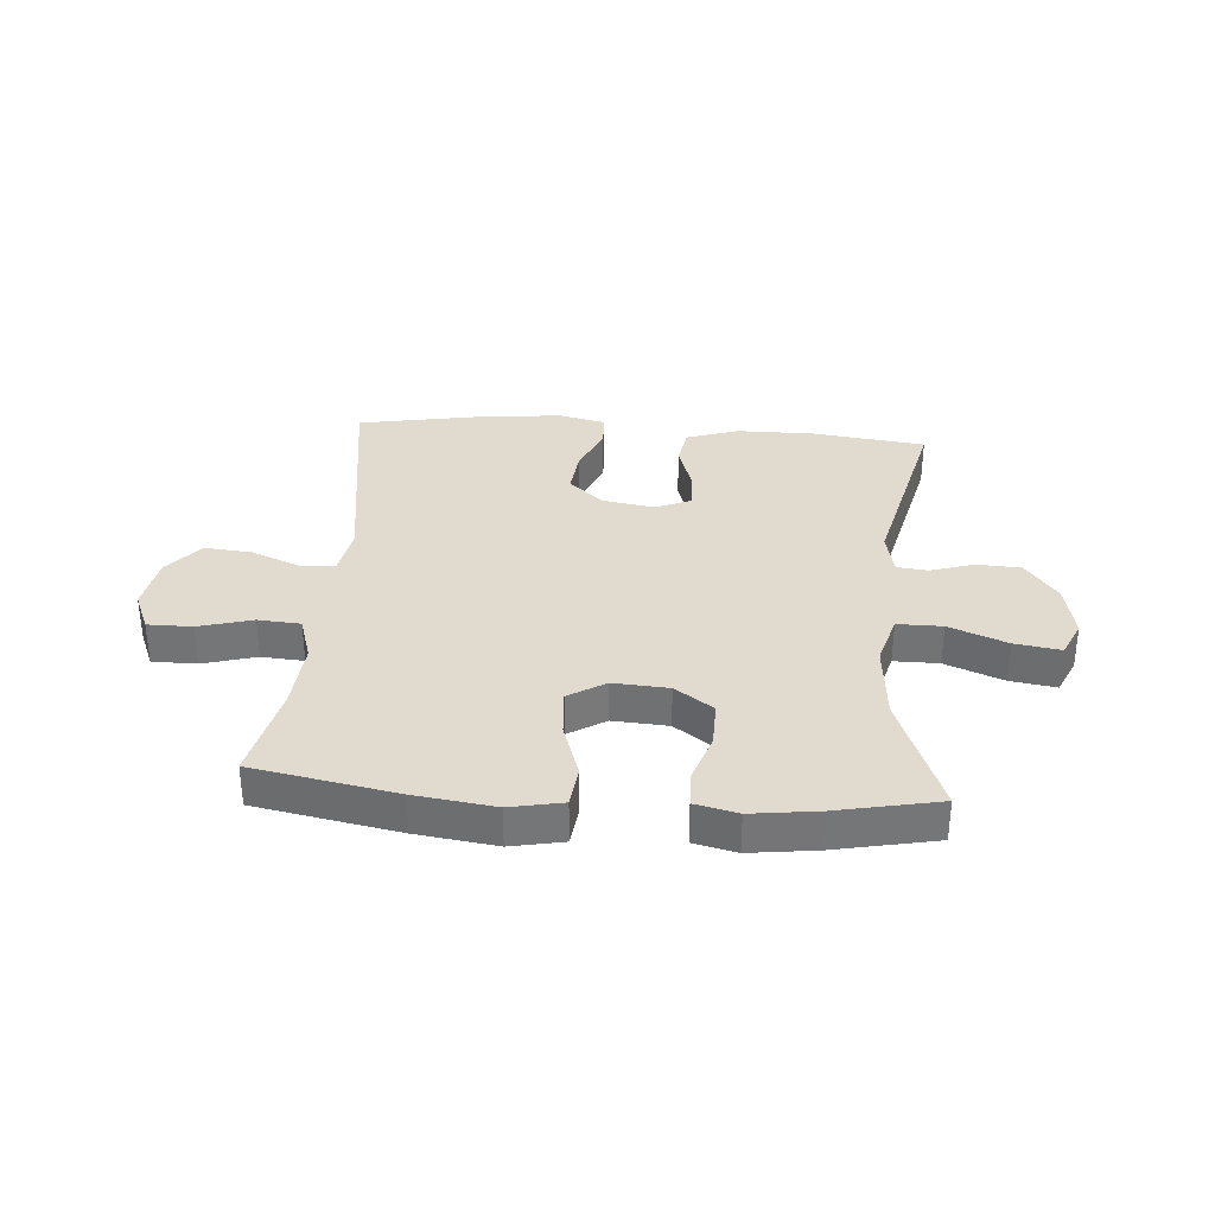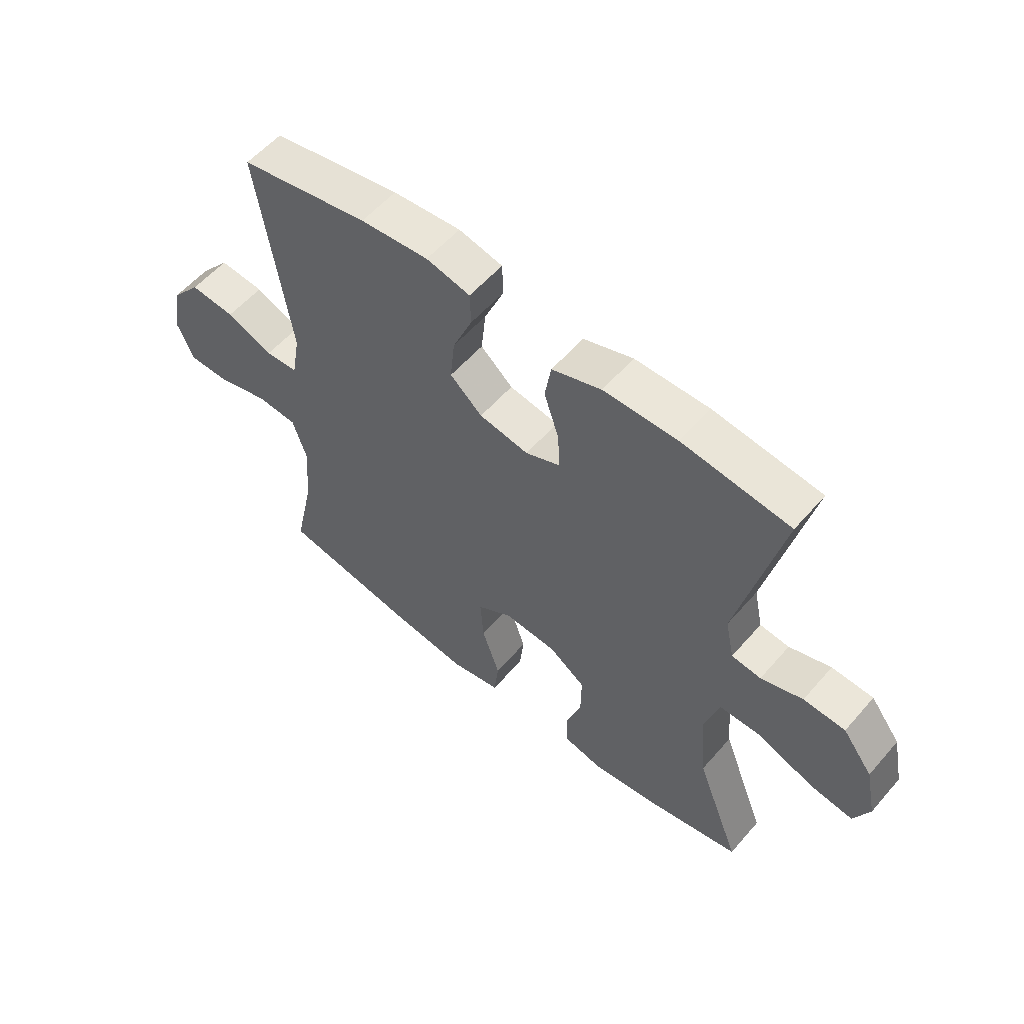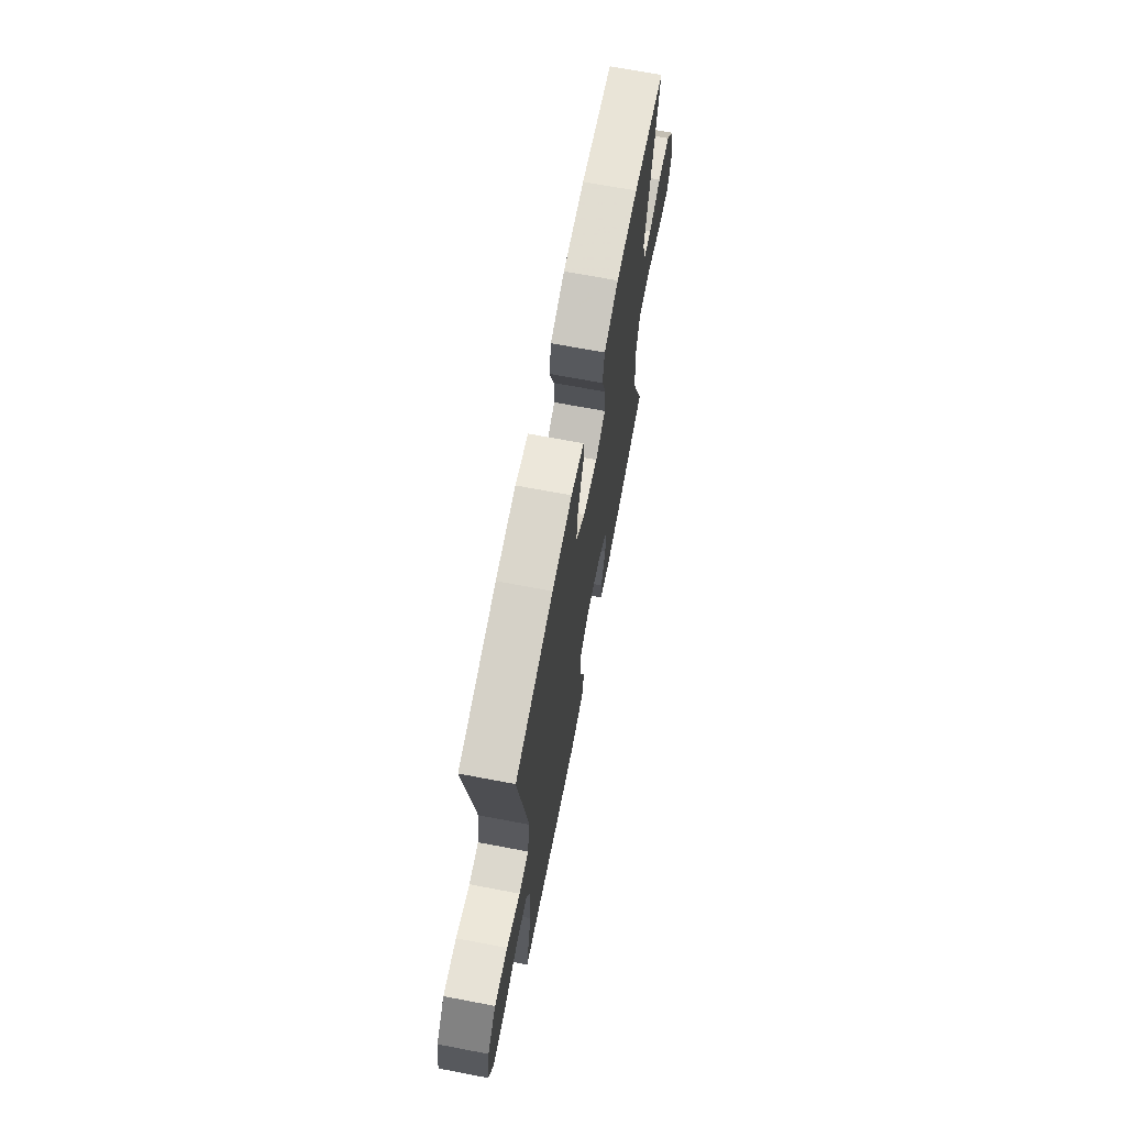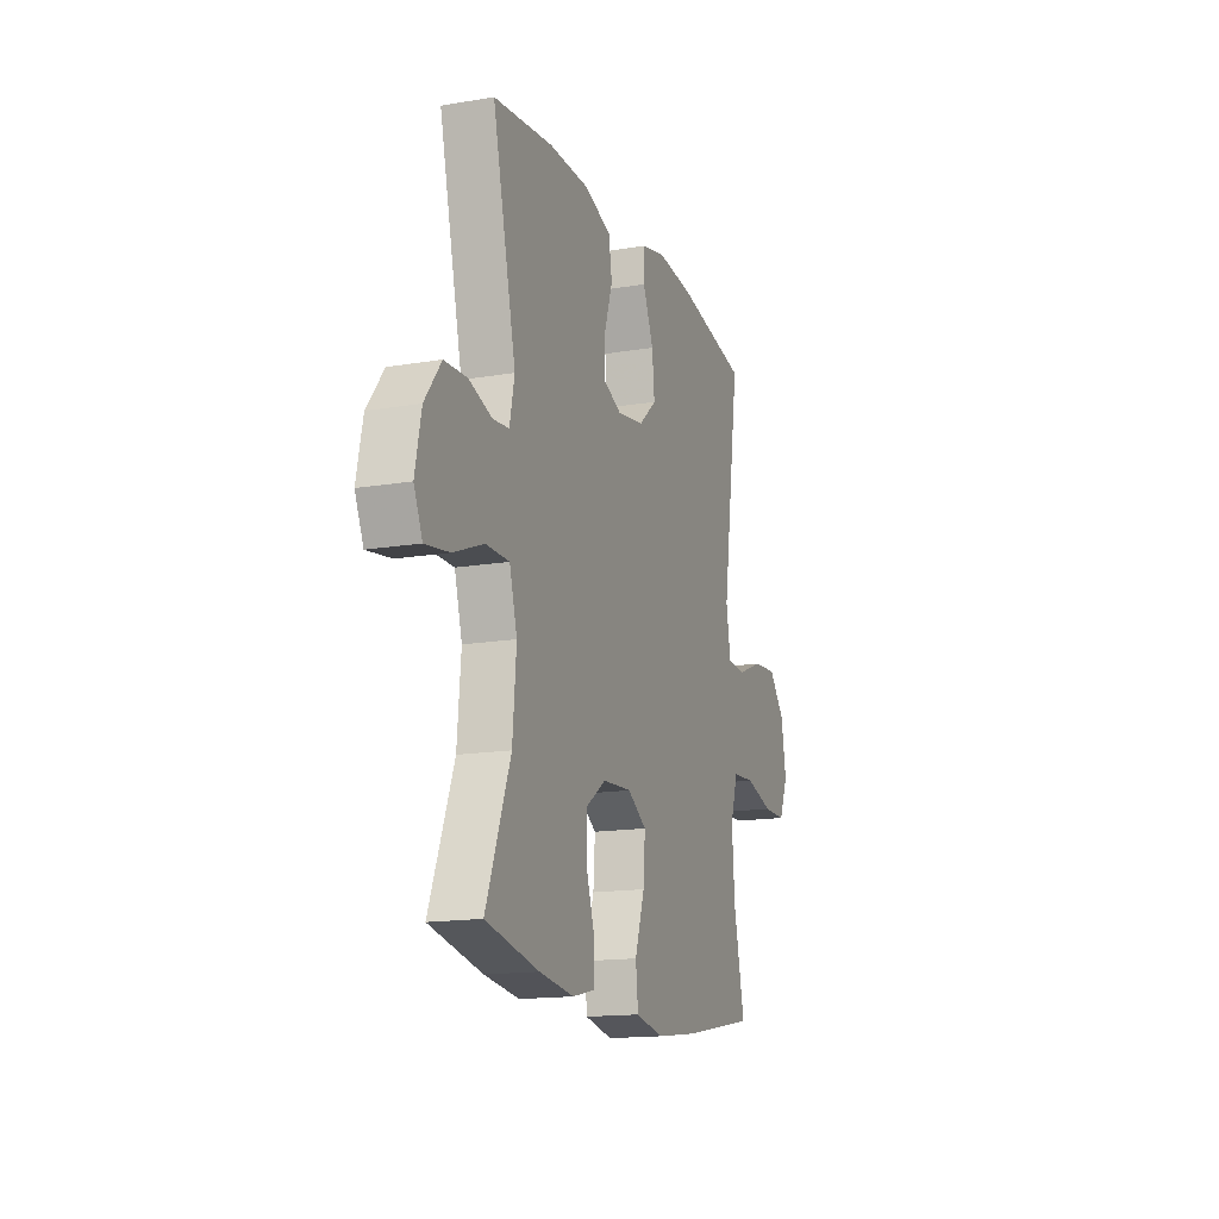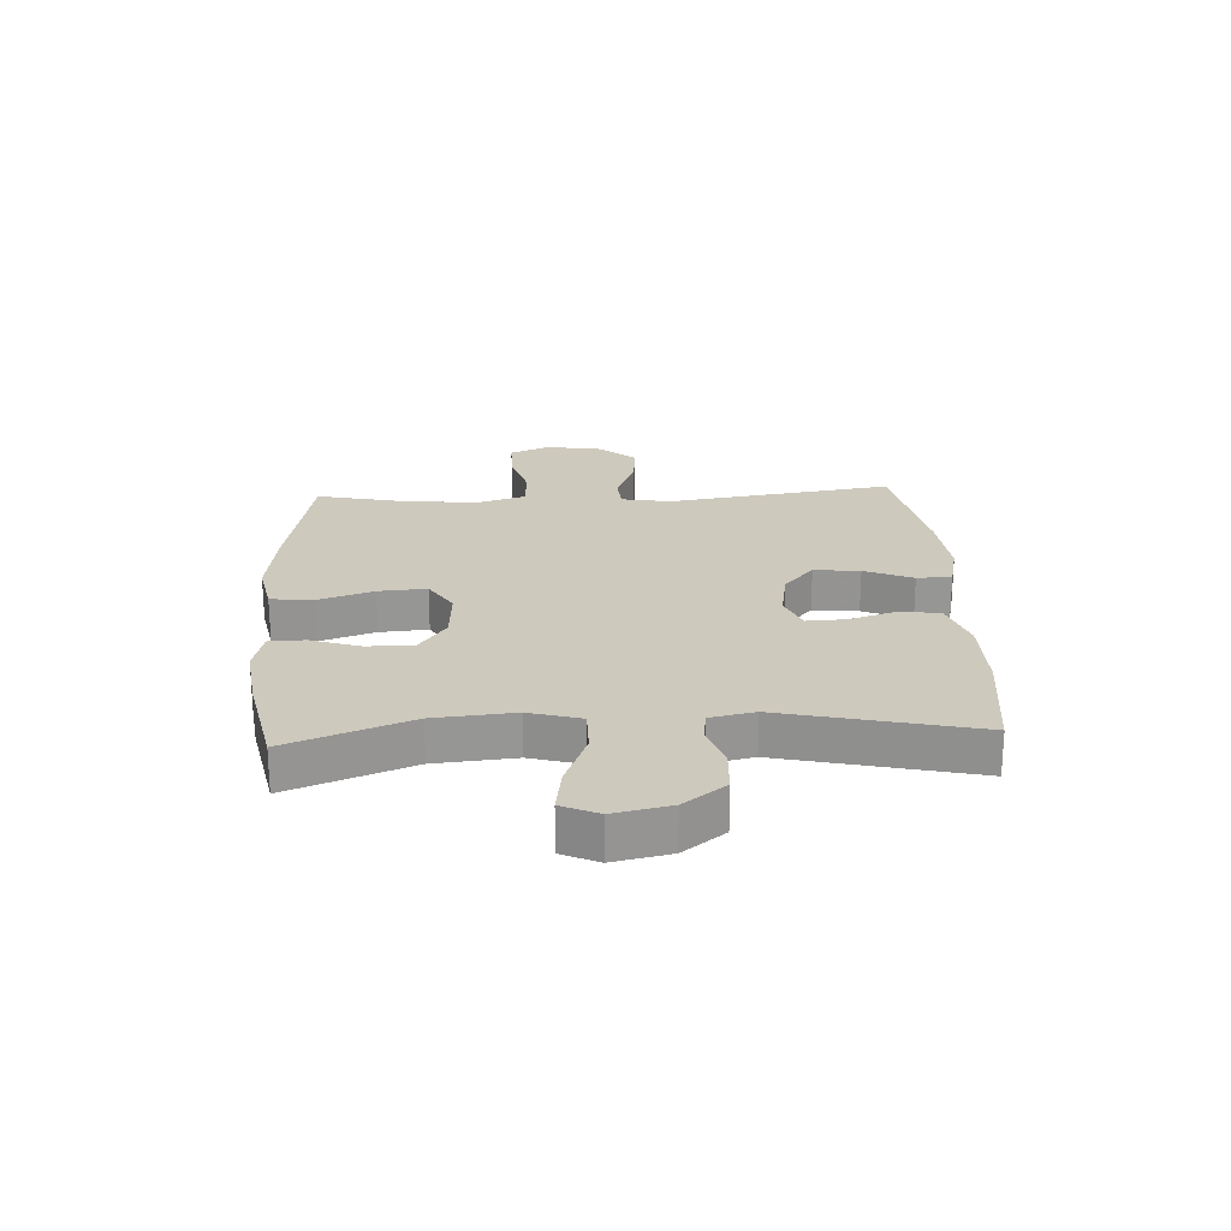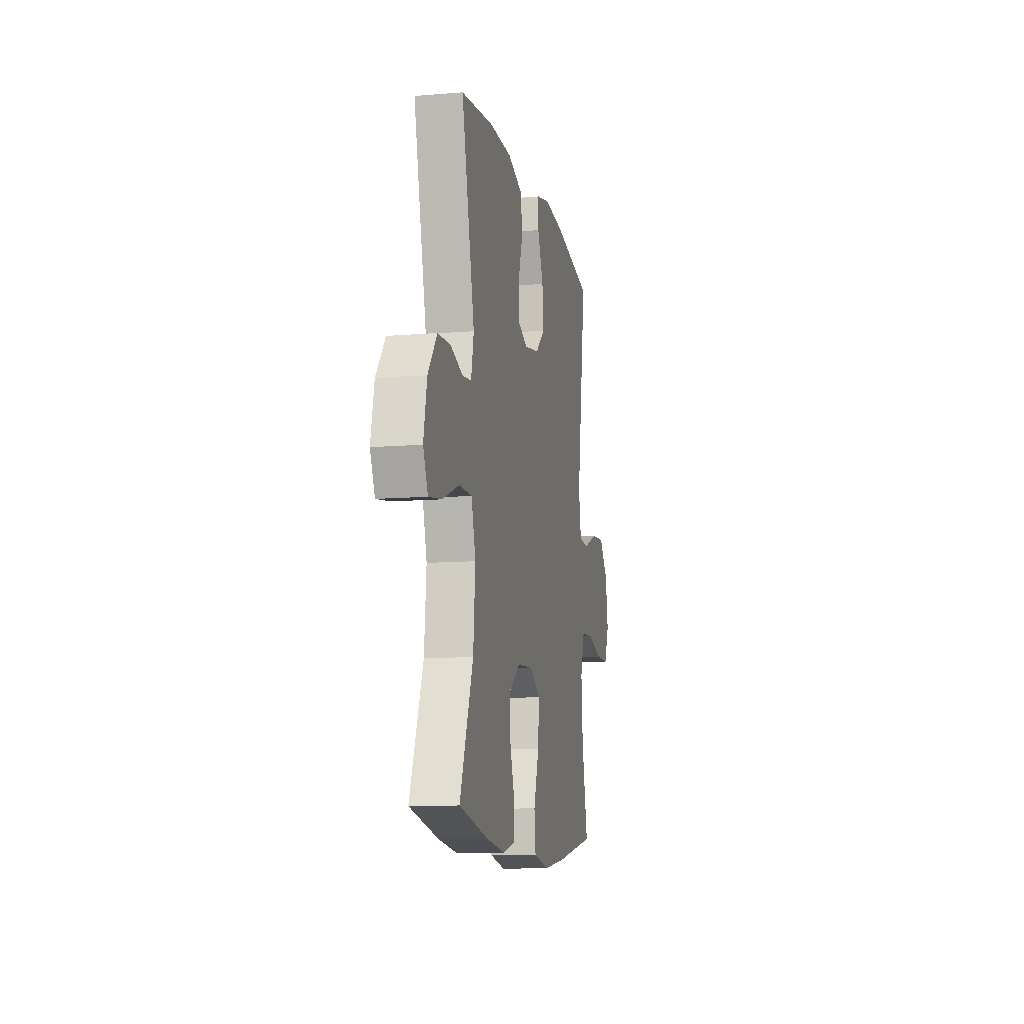
<metadata>
{"format":"obj","ext":"obj","renderer":"f3d","projection":"perspective","resolution":1024,"background":"white","views":[{"elev":33.7,"azim":-175.5,"up":"+Y"},{"elev":56.5,"azim":-139.7,"up":"+Z"},{"elev":68.5,"azim":100.8,"up":"+Z"},{"elev":-15.6,"azim":-70.5,"up":"+Z"},{"elev":22.7,"azim":-93.0,"up":"+Y"},{"elev":-10.9,"azim":-78.4,"up":"+Z"}]}
</metadata>
<code>
v -0.5 0.07 -0.5
v -0.42 0.07 -0.292
v -0.408 0.07 -0.156
v -0.433 0.07 -0.068
v -0.51 0.07 -0.068
v -0.609 0.07 -0.107
v -0.688 0.07 -0.119
v -0.716 0.07 -0.057
v -0.696 0.07 0.039
v -0.642 0.07 0.11
v -0.567 0.07 0.114
v -0.492 0.07 0.09
v -0.439 0.07 0.096
v -0.423 0.07 0.172
v -0.5 0.07 0.5
v -0.306 0.07 0.524
v -0.173 0.07 0.523
v -0.084 0.07 0.493
v -0.073 0.07 0.426
v -0.1 0.07 0.344
v -0.103 0.07 0.277
v -0.041 0.07 0.251
v 0.048 0.07 0.266
v 0.106 0.07 0.317
v 0.098 0.07 0.395
v 0.063 0.07 0.477
v 0.065 0.07 0.536
v 0.144 0.07 0.554
v 0.267 0.07 0.543
v 0.5 0.07 0.5
v 0.442 0.07 0.114
v 0.457 0.07 0.029
v 0.516 0.07 0.025
v 0.6 0.07 0.059
v 0.681 0.07 0.066
v 0.734 0.07 0.003
v 0.75 0.07 -0.092
v 0.721 0.07 -0.16
v 0.645 0.07 -0.16
v 0.553 0.07 -0.134
v 0.48 0.07 -0.139
v 0.455 0.07 -0.217
v 0.464 0.07 -0.336
v 0.5 0.07 -0.5
v 0.255 0.07 -0.545
v 0.118 0.07 -0.563
v 0.028 0.07 -0.545
v 0.02 0.07 -0.474
v 0.052 0.07 -0.379
v 0.058 0.07 -0.297
v -0.005 0.07 -0.258
v -0.1 0.07 -0.264
v -0.166 0.07 -0.31
v -0.165 0.07 -0.389
v -0.137 0.07 -0.473
v -0.139 0.07 -0.534
v -0.212 0.07 -0.551
v -0.326 0.07 -0.536
v -0.5 0 -0.5
v -0.42 0 -0.292
v -0.408 0 -0.156
v -0.433 0 -0.068
v -0.51 0 -0.068
v -0.609 0 -0.107
v -0.688 0 -0.119
v -0.716 0 -0.057
v -0.696 0 0.039
v -0.642 0 0.11
v -0.567 0 0.114
v -0.492 0 0.09
v -0.439 0 0.096
v -0.423 0 0.172
v -0.5 0 0.5
v -0.306 0 0.524
v -0.173 0 0.523
v -0.084 0 0.493
v -0.073 0 0.426
v -0.1 0 0.344
v -0.103 0 0.277
v -0.041 0 0.251
v 0.048 0 0.266
v 0.106 0 0.317
v 0.098 0 0.395
v 0.063 0 0.477
v 0.065 0 0.536
v 0.144 0 0.554
v 0.267 0 0.543
v 0.5 0 0.5
v 0.442 0 0.114
v 0.457 0 0.029
v 0.516 0 0.025
v 0.6 0 0.059
v 0.681 0 0.066
v 0.734 0 0.003
v 0.75 0 -0.092
v 0.721 0 -0.16
v 0.645 0 -0.16
v 0.553 0 -0.134
v 0.48 0 -0.139
v 0.455 0 -0.217
v 0.464 0 -0.336
v 0.5 0 -0.5
v 0.255 0 -0.545
v 0.118 0 -0.563
v 0.028 0 -0.545
v 0.02 0 -0.474
v 0.052 0 -0.379
v 0.058 0 -0.297
v -0.005 0 -0.258
v -0.1 0 -0.264
v -0.166 0 -0.31
v -0.165 0 -0.389
v -0.137 0 -0.473
v -0.139 0 -0.534
v -0.212 0 -0.551
v -0.326 0 -0.536
f 58 1 2
f 57 58 2
f 56 57 2
f 55 56 2
f 54 55 2
f 53 54 2 3
f 52 53 3 4
f 51 52 4
f 47 48 49
f 46 47 49
f 45 46 49
f 44 45 49
f 43 44 49
f 42 43 49 50
f 41 42 50 51
f 38 39 40
f 37 38 40
f 36 37 40
f 35 36 40
f 34 35 40
f 33 34 40
f 32 33 40 41
f 41 51 4
f 32 41 4
f 31 32 4
f 29 30 31
f 28 29 31
f 27 28 31
f 26 27 31
f 25 26 31
f 18 19 20
f 17 18 20
f 16 17 20
f 15 16 20
f 14 15 20
f 13 14 20 21
f 10 11 12
f 9 10 12
f 8 9 12
f 7 8 12
f 6 7 12
f 5 6 12
f 5 12 13
f 13 21 22
f 5 13 22
f 4 5 22
f 24 25 31
f 23 24 31
f 4 22 23 31
f 60 59 116
f 60 116 115
f 60 115 114
f 60 114 113
f 60 113 112
f 61 60 112 111
f 62 61 111 110
f 62 110 109
f 107 106 105
f 107 105 104
f 107 104 103
f 107 103 102
f 107 102 101
f 108 107 101 100
f 109 108 100 99
f 98 97 96
f 98 96 95
f 98 95 94
f 98 94 93
f 98 93 92
f 98 92 91
f 99 98 91 90
f 62 109 99
f 62 99 90
f 62 90 89
f 89 88 87
f 89 87 86
f 89 86 85
f 89 85 84
f 89 84 83
f 78 77 76
f 78 76 75
f 78 75 74
f 78 74 73
f 78 73 72
f 79 78 72 71
f 70 69 68
f 70 68 67
f 70 67 66
f 70 66 65
f 70 65 64
f 70 64 63
f 71 70 63
f 80 79 71
f 80 71 63
f 80 63 62
f 89 83 82
f 89 82 81
f 89 81 80 62
f 1 59 60 2
f 2 60 61 3
f 3 61 62 4
f 4 62 63 5
f 5 63 64 6
f 6 64 65 7
f 7 65 66 8
f 8 66 67 9
f 9 67 68 10
f 10 68 69 11
f 11 69 70 12
f 12 70 71 13
f 13 71 72 14
f 14 72 73 15
f 15 73 74 16
f 16 74 75 17
f 17 75 76 18
f 18 76 77 19
f 19 77 78 20
f 20 78 79 21
f 21 79 80 22
f 22 80 81 23
f 23 81 82 24
f 24 82 83 25
f 25 83 84 26
f 26 84 85 27
f 27 85 86 28
f 28 86 87 29
f 29 87 88 30
f 30 88 89 31
f 31 89 90 32
f 32 90 91 33
f 33 91 92 34
f 34 92 93 35
f 35 93 94 36
f 36 94 95 37
f 37 95 96 38
f 38 96 97 39
f 39 97 98 40
f 40 98 99 41
f 41 99 100 42
f 42 100 101 43
f 43 101 102 44
f 44 102 103 45
f 45 103 104 46
f 46 104 105 47
f 47 105 106 48
f 48 106 107 49
f 49 107 108 50
f 50 108 109 51
f 51 109 110 52
f 52 110 111 53
f 53 111 112 54
f 54 112 113 55
f 55 113 114 56
f 56 114 115 57
f 57 115 116 58
f 58 116 59 1

</code>
